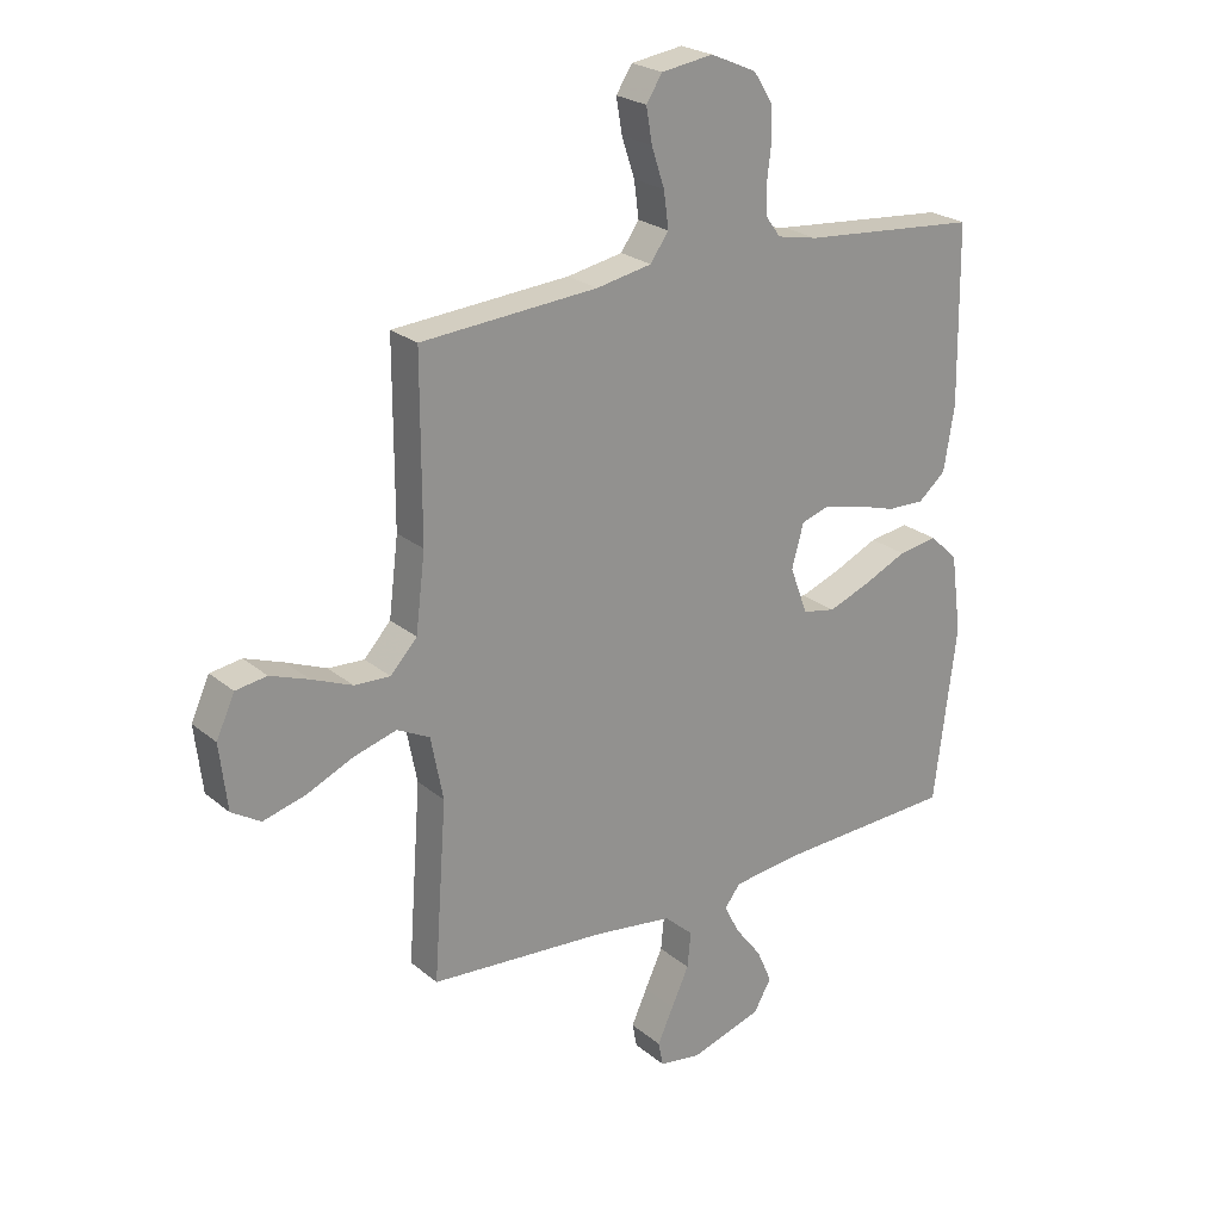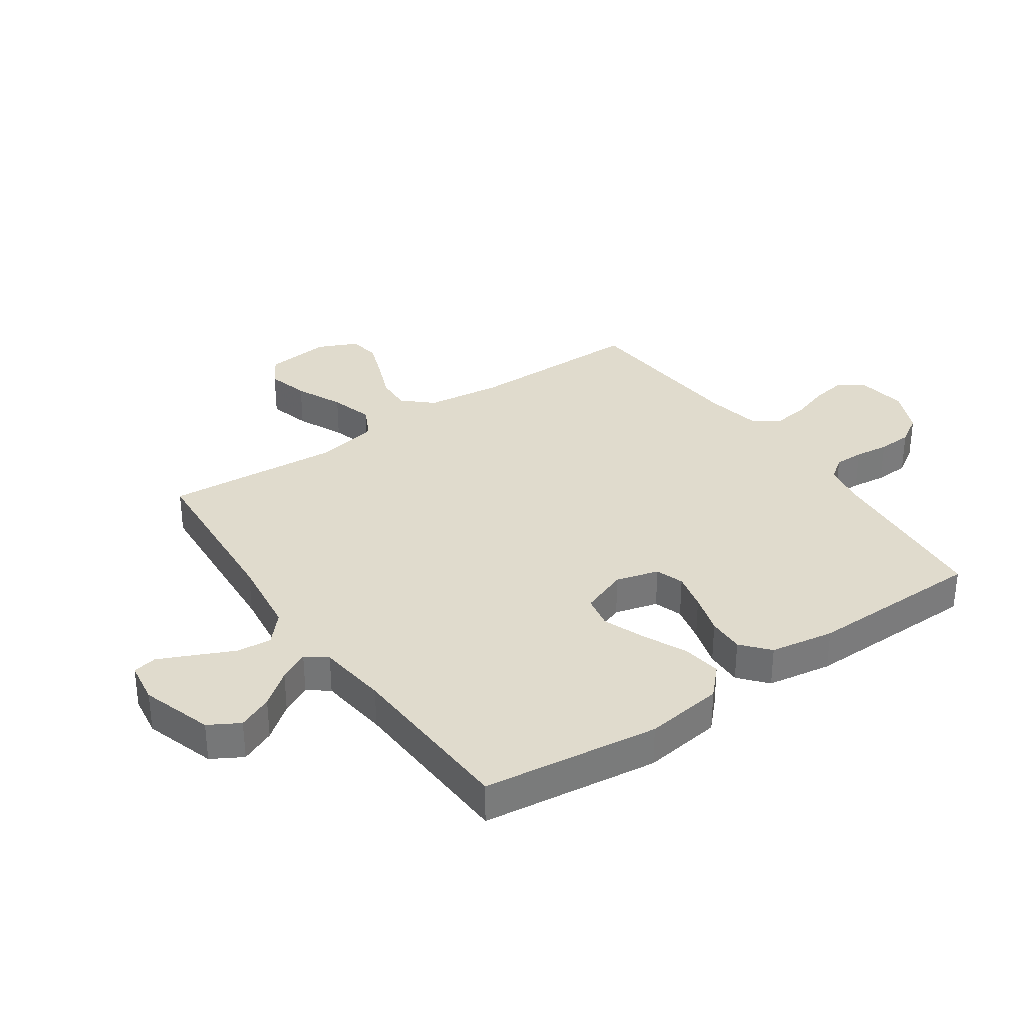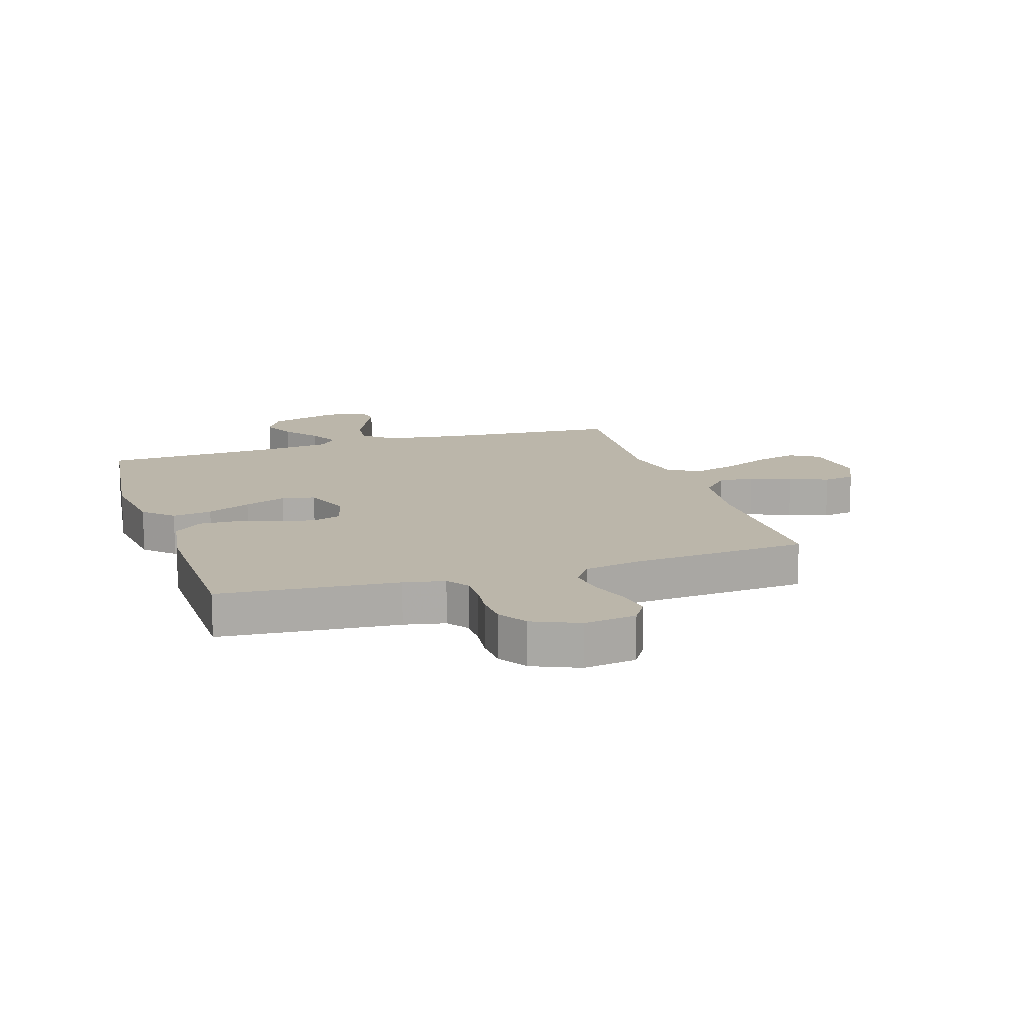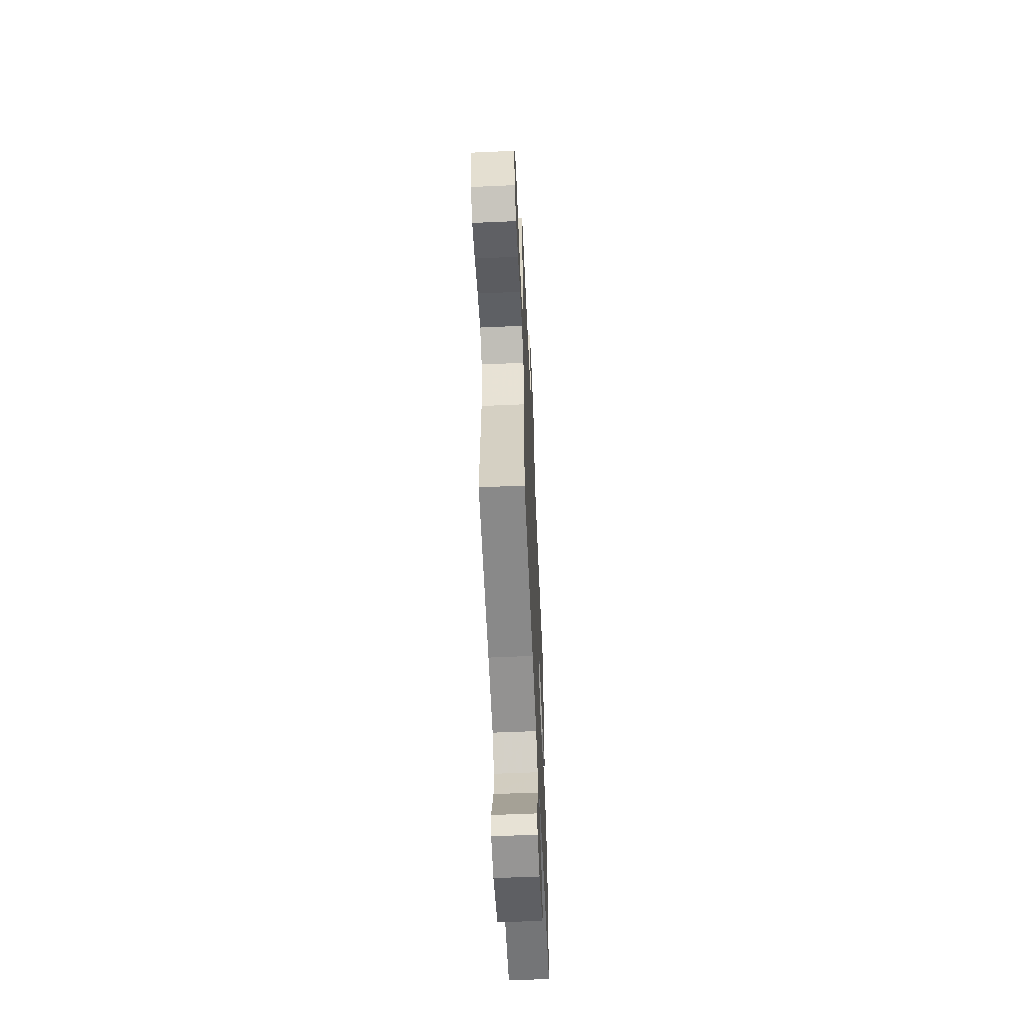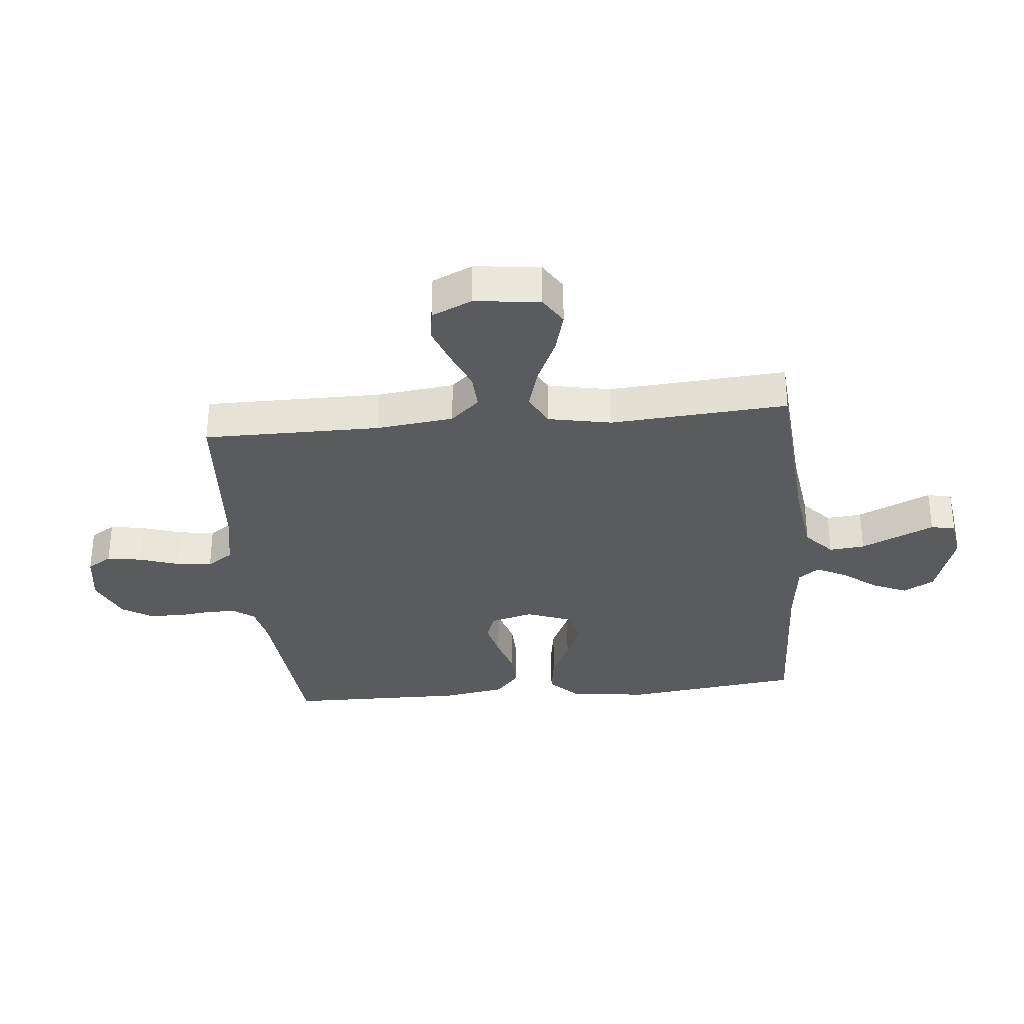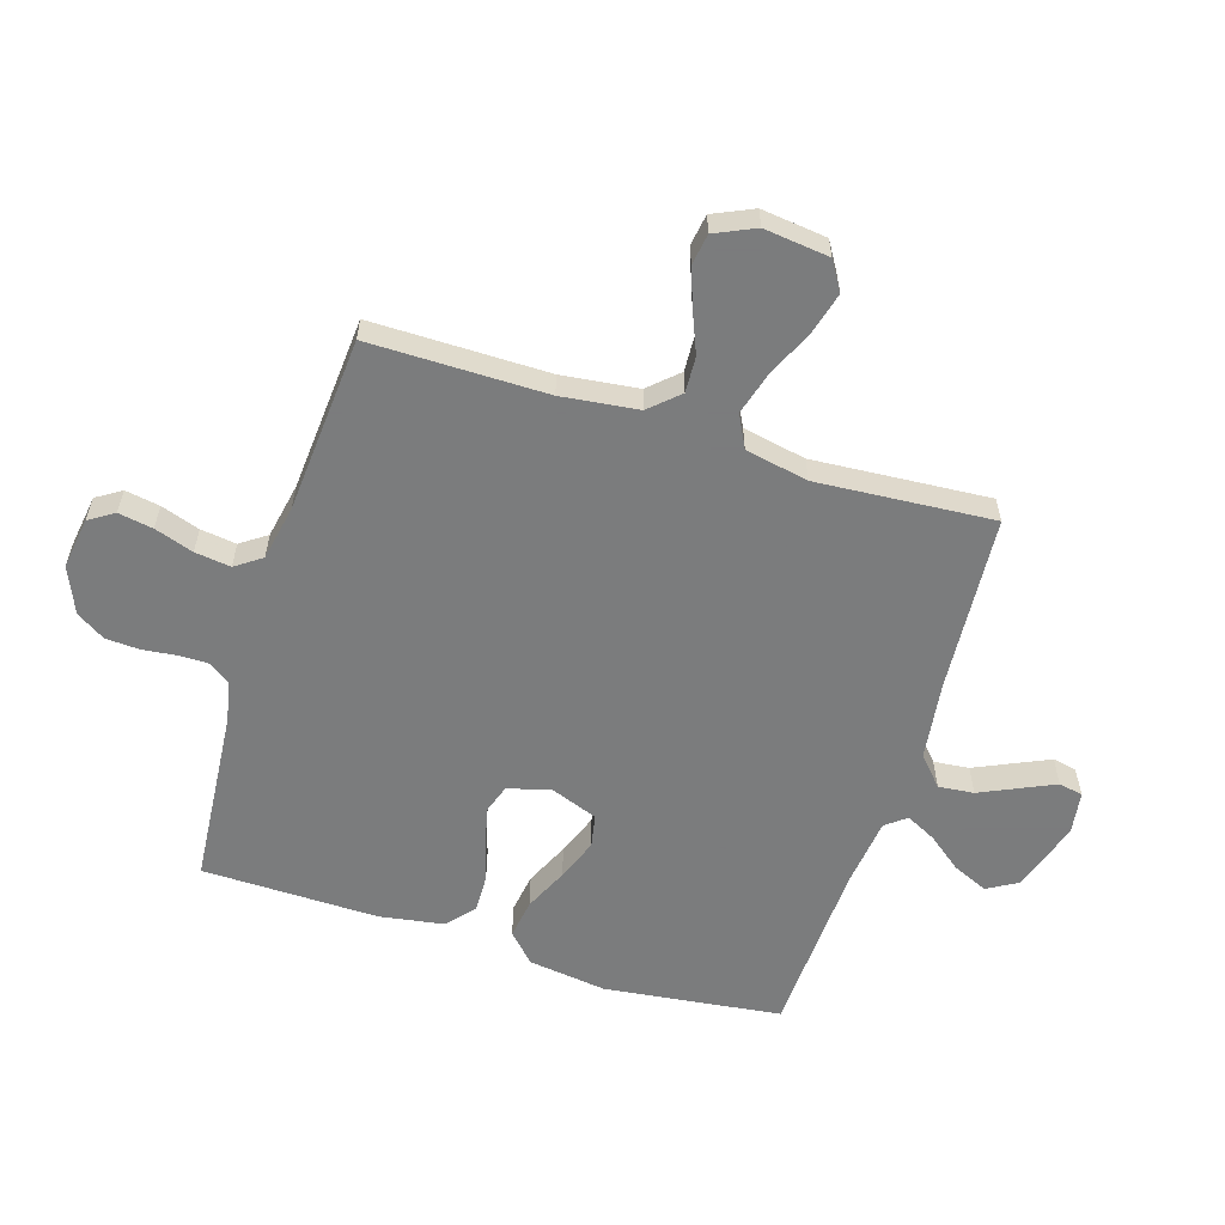
<metadata>
{"format":"obj","ext":"obj","renderer":"f3d","projection":"perspective","resolution":1024,"background":"white","views":[{"elev":23.7,"azim":143.5,"up":"+Z"},{"elev":33.3,"azim":-124.8,"up":"+Y"},{"elev":13.9,"azim":-17.8,"up":"+Y"},{"elev":-58.9,"azim":92.6,"up":"+Z"},{"elev":-32.0,"azim":95.5,"up":"+Y"},{"elev":-58.6,"azim":72.5,"up":"+Y"}]}
</metadata>
<code>
v -0.5 0.07 -0.5
v -0.538 0.07 -0.2
v -0.52 0.07 -0.066
v -0.472 0.07 -0.02
v -0.405 0.07 -0.03
v -0.331 0.07 -0.064
v -0.26 0.07 -0.091
v -0.204 0.07 -0.08
v -0.174 0.07 0
v -0.194 0.07 0.073
v -0.242 0.07 0.089
v -0.306 0.07 0.074
v -0.376 0.07 0.053
v -0.439 0.07 0.051
v -0.486 0.07 0.091
v -0.504 0.07 0.2
v -0.5 0.07 0.5
v -0.2 0.07 0.526
v -0.131 0.07 0.54
v -0.105 0.07 0.576
v -0.105 0.07 0.626
v -0.112 0.07 0.684
v -0.109 0.07 0.742
v -0.078 0.07 0.791
v 0 0.07 0.825
v 0.088 0.07 0.812
v 0.115 0.07 0.77
v 0.105 0.07 0.711
v 0.083 0.07 0.645
v 0.075 0.07 0.584
v 0.106 0.07 0.54
v 0.2 0.07 0.522
v 0.5 0.07 0.5
v 0.5 0.07 0.2
v 0.516 0.07 0.07
v 0.561 0.07 0.021
v 0.622 0.07 0.024
v 0.69 0.07 0.052
v 0.756 0.07 0.076
v 0.809 0.07 0.068
v 0.84 0.07 0
v 0.827 0.07 -0.111
v 0.778 0.07 -0.141
v 0.707 0.07 -0.122
v 0.627 0.07 -0.086
v 0.554 0.07 -0.065
v 0.499 0.07 -0.093
v 0.478 0.07 -0.2
v 0.5 0.07 -0.5
v 0.2 0.07 -0.522
v 0.066 0.07 -0.54
v 0.017 0.07 -0.584
v 0.023 0.07 -0.644
v 0.053 0.07 -0.709
v 0.08 0.07 -0.768
v 0.072 0.07 -0.809
v 0 0.07 -0.82
v -0.121 0.07 -0.782
v -0.151 0.07 -0.73
v -0.125 0.07 -0.671
v -0.08 0.07 -0.613
v -0.054 0.07 -0.562
v -0.081 0.07 -0.527
v -0.2 0.07 -0.513
v -0.5 0 -0.5
v -0.538 0 -0.2
v -0.52 0 -0.066
v -0.472 0 -0.02
v -0.405 0 -0.03
v -0.331 0 -0.064
v -0.26 0 -0.091
v -0.204 0 -0.08
v -0.174 0 0
v -0.194 0 0.073
v -0.242 0 0.089
v -0.306 0 0.074
v -0.376 0 0.053
v -0.439 0 0.051
v -0.486 0 0.091
v -0.504 0 0.2
v -0.5 0 0.5
v -0.2 0 0.526
v -0.131 0 0.54
v -0.105 0 0.576
v -0.105 0 0.626
v -0.112 0 0.684
v -0.109 0 0.742
v -0.078 0 0.791
v 0 0 0.825
v 0.088 0 0.812
v 0.115 0 0.77
v 0.105 0 0.711
v 0.083 0 0.645
v 0.075 0 0.584
v 0.106 0 0.54
v 0.2 0 0.522
v 0.5 0 0.5
v 0.5 0 0.2
v 0.516 0 0.07
v 0.561 0 0.021
v 0.622 0 0.024
v 0.69 0 0.052
v 0.756 0 0.076
v 0.809 0 0.068
v 0.84 0 0
v 0.827 0 -0.111
v 0.778 0 -0.141
v 0.707 0 -0.122
v 0.627 0 -0.086
v 0.554 0 -0.065
v 0.499 0 -0.093
v 0.478 0 -0.2
v 0.5 0 -0.5
v 0.2 0 -0.522
v 0.066 0 -0.54
v 0.017 0 -0.584
v 0.023 0 -0.644
v 0.053 0 -0.709
v 0.08 0 -0.768
v 0.072 0 -0.809
v 0 0 -0.82
v -0.121 0 -0.782
v -0.151 0 -0.73
v -0.125 0 -0.671
v -0.08 0 -0.613
v -0.054 0 -0.562
v -0.081 0 -0.527
v -0.2 0 -0.513
f 59 60 61
f 58 59 61
f 57 58 61
f 56 57 61
f 55 56 61
f 54 55 61
f 53 54 61
f 52 53 61 62
f 51 52 62 63
f 48 49 50
f 51 63 64
f 50 51 64
f 48 50 64
f 47 48 64
f 43 44 45
f 42 43 45
f 41 42 45
f 40 41 45
f 39 40 45
f 38 39 45
f 37 38 45
f 36 37 45 46
f 35 36 46 47
f 32 33 34
f 35 47 64
f 34 35 64
f 32 34 64
f 31 32 64
f 27 28 29
f 26 27 29
f 25 26 29
f 24 25 29
f 23 24 29
f 22 23 29
f 21 22 29
f 20 21 29 30
f 30 31 64
f 20 30 64
f 19 20 64
f 16 17 18
f 15 16 18
f 14 15 18
f 13 14 18
f 12 13 18
f 11 12 18 19
f 4 5 6
f 3 4 6
f 2 3 6
f 1 2 6
f 64 1 6
f 64 6 7
f 10 11 19
f 9 10 19
f 9 19 64
f 8 9 64
f 7 8 64
f 125 124 123
f 125 123 122
f 125 122 121
f 125 121 120
f 125 120 119
f 125 119 118
f 125 118 117
f 126 125 117 116
f 127 126 116 115
f 114 113 112
f 128 127 115
f 128 115 114
f 128 114 112
f 128 112 111
f 109 108 107
f 109 107 106
f 109 106 105
f 109 105 104
f 109 104 103
f 109 103 102
f 109 102 101
f 110 109 101 100
f 111 110 100 99
f 98 97 96
f 128 111 99
f 128 99 98
f 128 98 96
f 128 96 95
f 93 92 91
f 93 91 90
f 93 90 89
f 93 89 88
f 93 88 87
f 93 87 86
f 93 86 85
f 94 93 85 84
f 128 95 94
f 128 94 84
f 128 84 83
f 82 81 80
f 82 80 79
f 82 79 78
f 82 78 77
f 82 77 76
f 83 82 76 75
f 70 69 68
f 70 68 67
f 70 67 66
f 70 66 65
f 70 65 128
f 71 70 128
f 83 75 74
f 83 74 73
f 128 83 73
f 128 73 72
f 128 72 71
f 1 65 66 2
f 2 66 67 3
f 3 67 68 4
f 4 68 69 5
f 5 69 70 6
f 6 70 71 7
f 7 71 72 8
f 8 72 73 9
f 9 73 74 10
f 10 74 75 11
f 11 75 76 12
f 12 76 77 13
f 13 77 78 14
f 14 78 79 15
f 15 79 80 16
f 16 80 81 17
f 17 81 82 18
f 18 82 83 19
f 19 83 84 20
f 20 84 85 21
f 21 85 86 22
f 22 86 87 23
f 23 87 88 24
f 24 88 89 25
f 25 89 90 26
f 26 90 91 27
f 27 91 92 28
f 28 92 93 29
f 29 93 94 30
f 30 94 95 31
f 31 95 96 32
f 32 96 97 33
f 33 97 98 34
f 34 98 99 35
f 35 99 100 36
f 36 100 101 37
f 37 101 102 38
f 38 102 103 39
f 39 103 104 40
f 40 104 105 41
f 41 105 106 42
f 42 106 107 43
f 43 107 108 44
f 44 108 109 45
f 45 109 110 46
f 46 110 111 47
f 47 111 112 48
f 48 112 113 49
f 49 113 114 50
f 50 114 115 51
f 51 115 116 52
f 52 116 117 53
f 53 117 118 54
f 54 118 119 55
f 55 119 120 56
f 56 120 121 57
f 57 121 122 58
f 58 122 123 59
f 59 123 124 60
f 60 124 125 61
f 61 125 126 62
f 62 126 127 63
f 63 127 128 64
f 64 128 65 1

</code>
